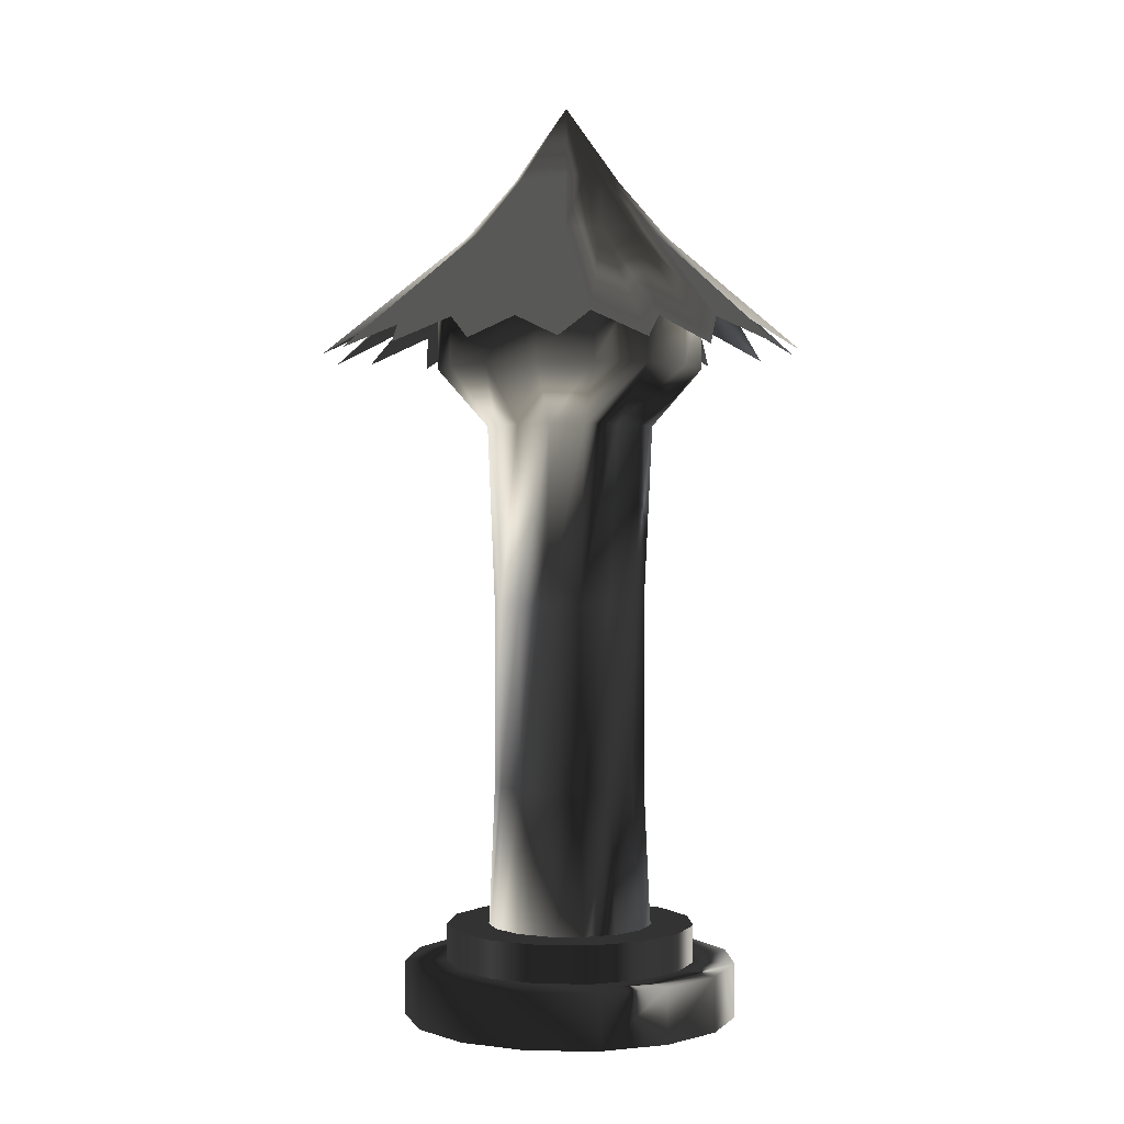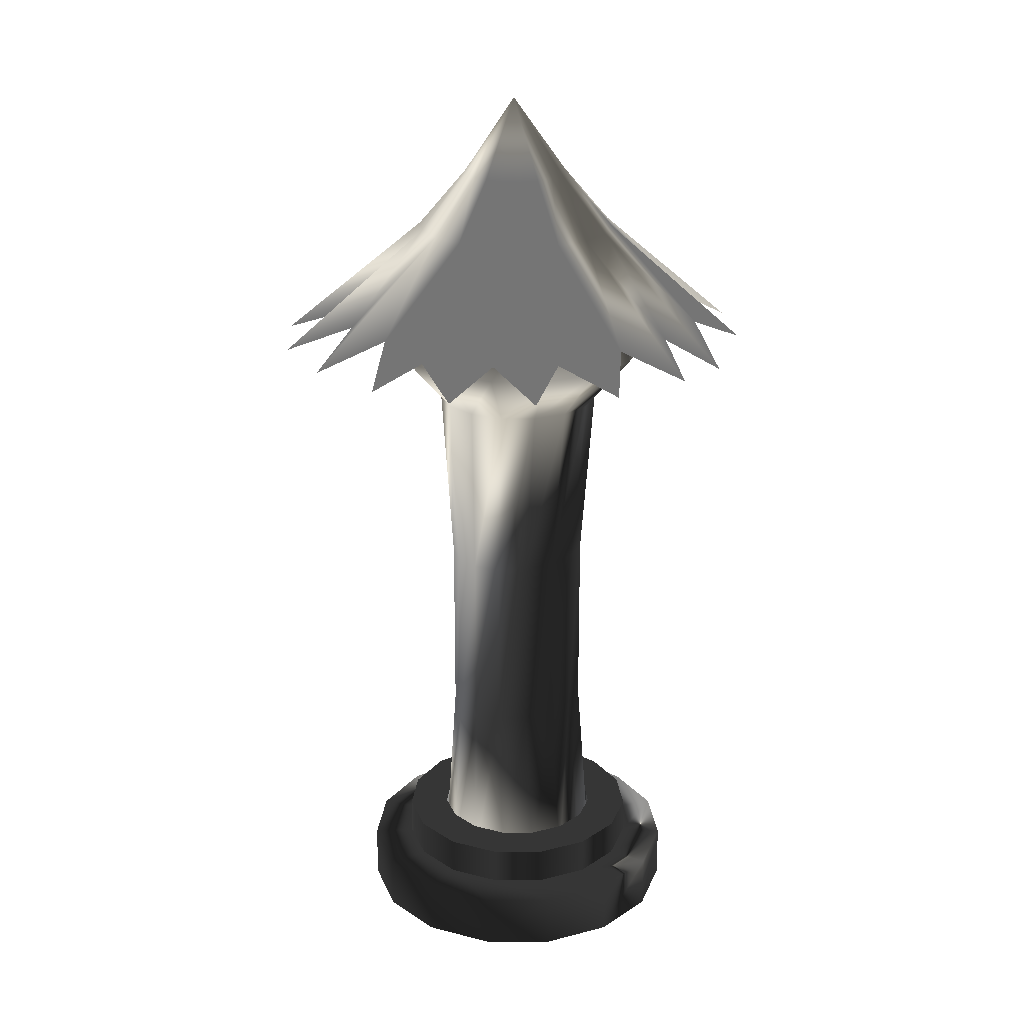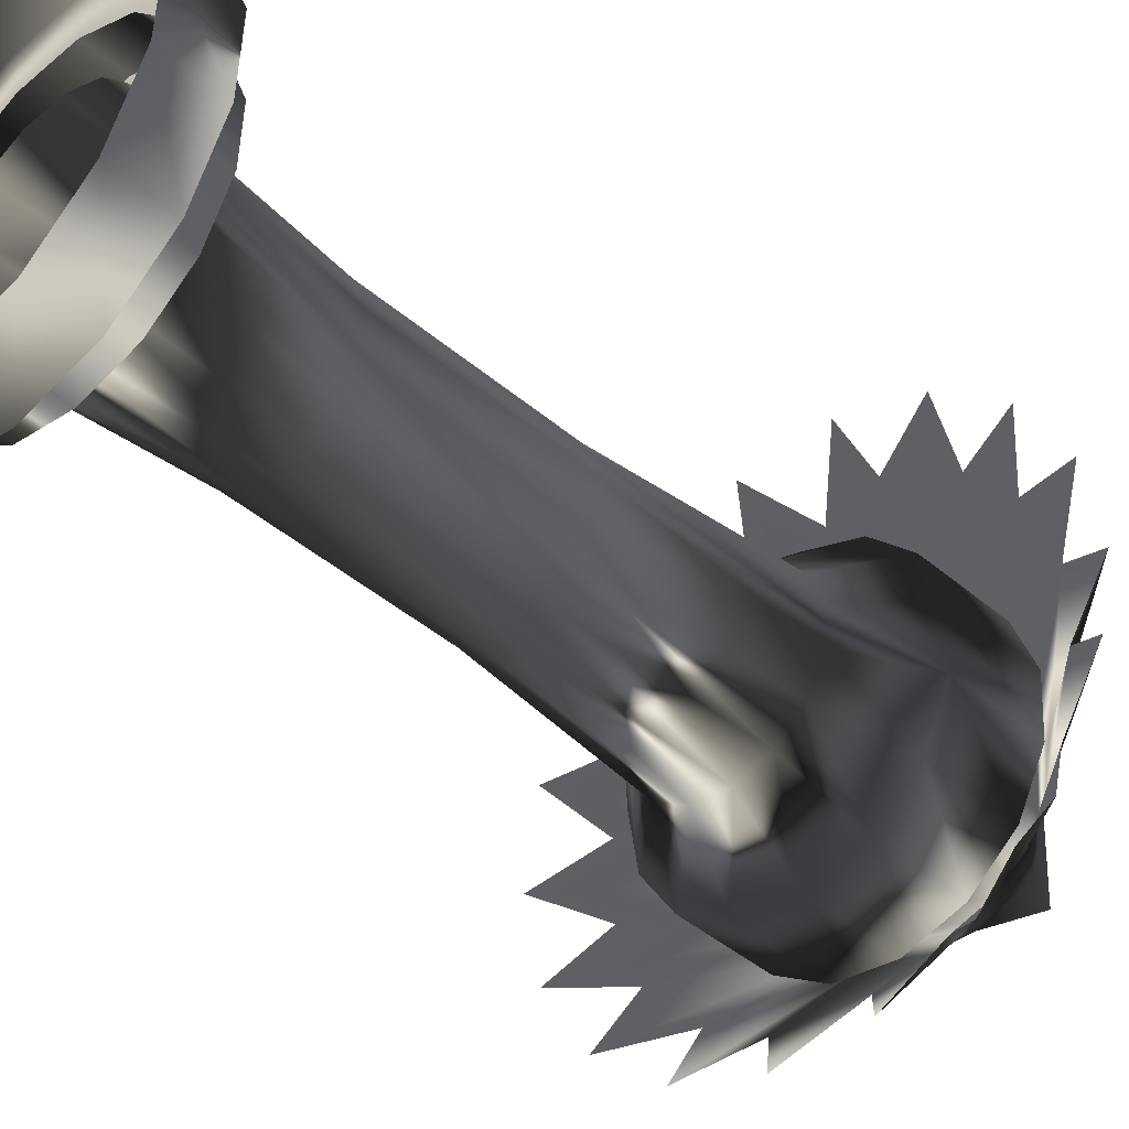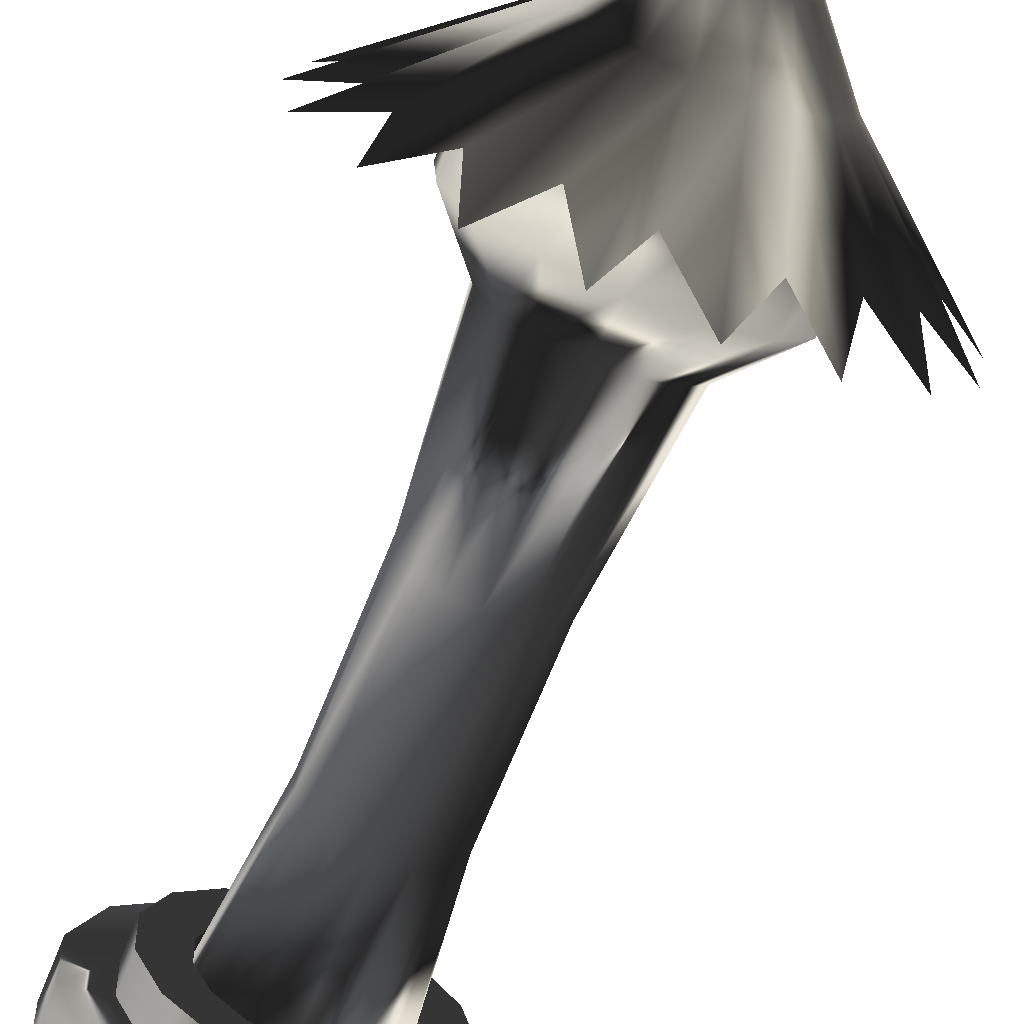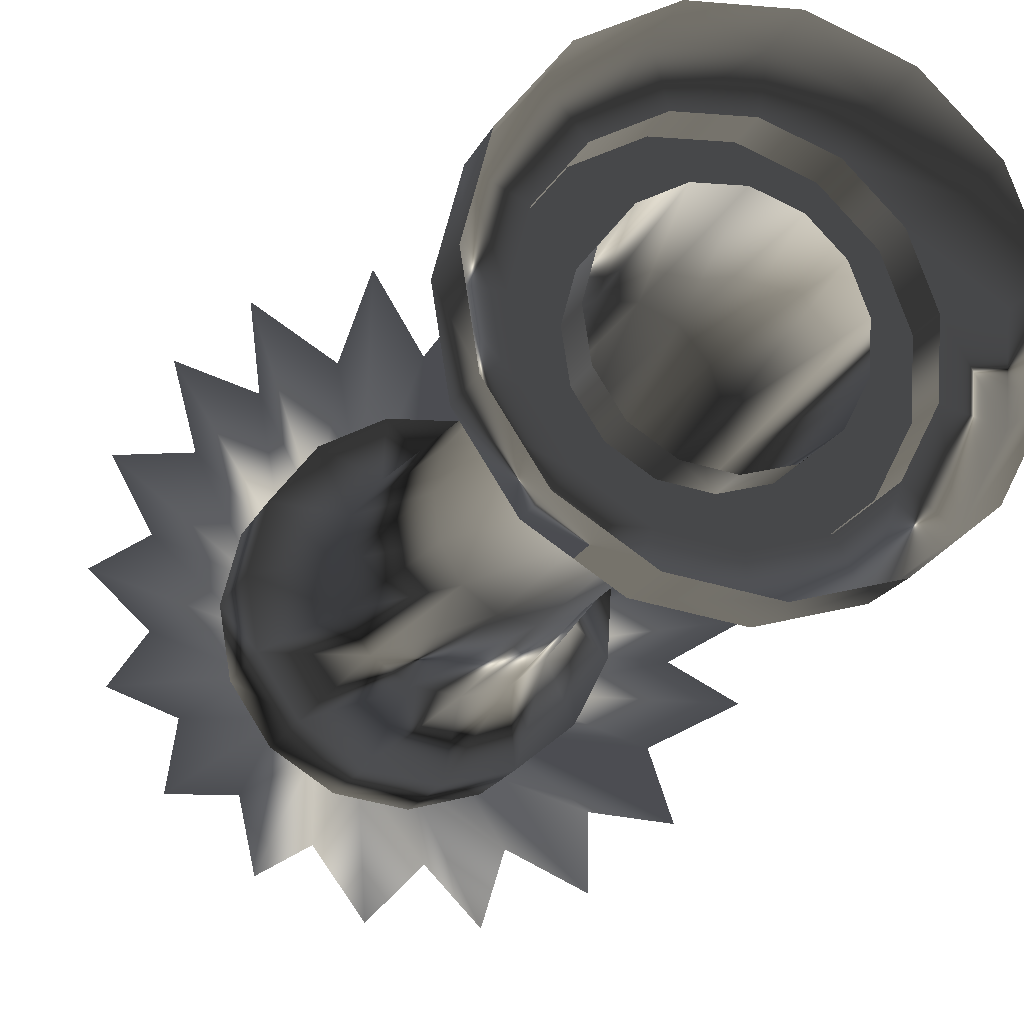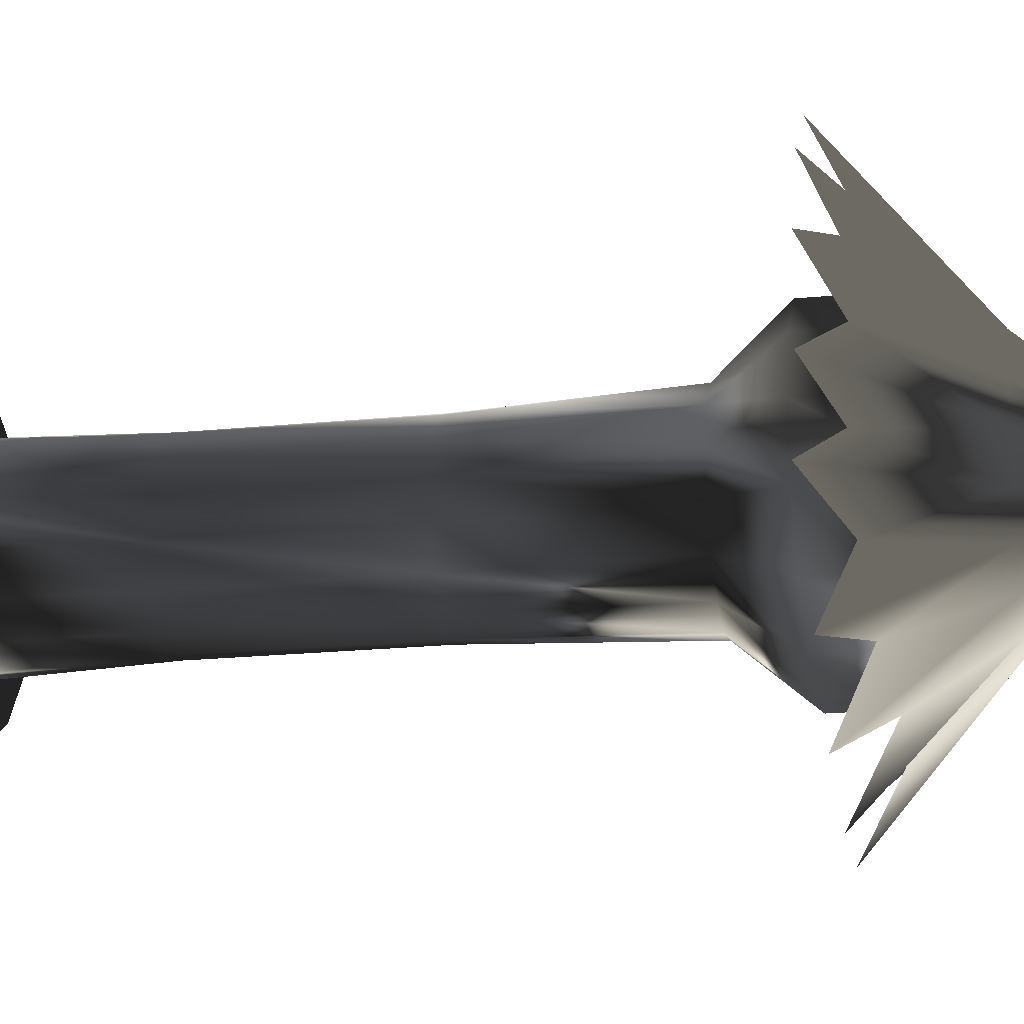
<metadata>
{"format":"obj","ext":"obj","renderer":"f3d","projection":"perspective","resolution":1024,"background":"white","views":[{"elev":1.1,"azim":71.4,"up":"+Y"},{"elev":22.3,"azim":44.9,"up":"+Y"},{"elev":-42.1,"azim":44.2,"up":"+Z"},{"elev":-71.3,"azim":157.8,"up":"+Z"},{"elev":-16.3,"azim":-16.8,"up":"+Z"},{"elev":-20.3,"azim":100.6,"up":"+Z"}]}
</metadata>
<code>
v  2428 -6868 -776.3
v  1955 -6868 -1705
v  1146 -6868 -2360
v  139.3 -6868 -2630
v  -889.8 -6868 -2467
v  -1764 -6868 -1900
v  -2331 -6868 -1026
v  -2494 -6868 3.319
v  -2224 -6868 1010
v  -1569 -6868 1819
v  -640.4 -6868 2292
v  400.1 -6868 2347
v  1373 -6868 1974
v  2110 -6868 1237
v  2483 -6868 264.1
v  2428 -6048 -776.3
v  1955 -6048 -1705
v  1146 -6048 -2360
v  139.3 -6048 -2630
v  -889.8 -6048 -2467
v  -1764 -6048 -1900
v  -2331 -6048 -1026
v  -2494 -6048 3.319
v  -2224 -6048 1010
v  -1569 -6048 1819
v  -640.4 -6048 2292
v  400.1 -6048 2347
v  1373 -6048 1974
v  2110 -6048 1237
v  2483 -6048 264.1
v  1218 -6048 -452.1
v  981.7 -6048 -916.2
v  576.9 -6048 -1244
v  73.7 -6048 -1379
v  -440.8 -6048 -1297
v  -877.7 -6048 -1014
v  -1161 -6048 -576.8
v  -1243 -6048 -62.25
v  -1108 -6048 440.9
v  -780.3 -6048 845.8
v  -316.1 -6048 1082
v  204.1 -6048 1110
v  690.5 -6048 922.9
v  1059 -6048 554.5
v  1246 -6048 68.17
v  1469 -6048 -1310
v  1823 -6048 -614.2
v  861.3 -6048 -1802
v  106.5 -6048 -2004
v  -665.3 -6048 -1882
v  -1321 -6048 -1457
v  -1746 -6048 -801.3
v  -1869 -6048 -29.46
v  -1666 -6048 725.3
v  -1174 -6048 1333
v  -478.2 -6048 1687
v  302.1 -6048 1728
v  1032 -6048 1448
v  1584 -6048 895.7
v  1864 -6048 166.2
v  981.7 -5487 -916.2
v  1218 -5487 -452.1
v  1246 -5487 68.17
v  1059 -5487 554.5
v  690.5 -5487 922.9
v  204.1 -5487 1110
v  -316.1 -5487 1082
v  -780.3 -5487 845.8
v  -1108 -5487 440.9
v  -1243 -5487 -62.25
v  -1161 -5487 -576.8
v  -877.7 -5487 -1014
v  -440.8 -5487 -1297
v  73.7 -5487 -1379
v  576.9 -5487 -1244
v  1823 -5487 -614.2
v  1469 -5487 -1310
v  861.3 -5487 -1802
v  106.5 -5487 -2004
v  -665.3 -5487 -1882
v  -1321 -5487 -1457
v  -1746 -5487 -801.3
v  -1869 -5487 -29.46
v  -1666 -5487 725.3
v  -1174 -5487 1333
v  -478.2 -5487 1687
v  302.1 -5487 1728
v  1032 -5487 1448
v  1584 -5487 895.7
v  1864 -5487 166.2
v  1218 2053 -452.1
v  981.7 2053 -916.2
v  576.9 2053 -1244
v  73.7 2053 -1379
v  -440.8 2053 -1297
v  -877.7 2053 -1014
v  -1161 2053 -576.8
v  -1243 2053 -62.25
v  -1108 2053 440.9
v  -780.3 2053 845.8
v  -316.1 2053 1082
v  204.1 2053 1110
v  690.5 2053 922.9
v  1059 2053 554.5
v  1246 2053 68.17
v  946.1 -3368 -427.9
v  946.1 -627.2 -427.9
v  762.8 -3368 -857.4
v  762.8 -627.2 -857.4
v  449 -3368 -1161
v  449 -627.2 -1161
v  58.95 -3368 -1286
v  58.95 -627.2 -1286
v  -339.9 -3368 -1210
v  -339.9 -627.2 -1210
v  -678.5 -3368 -947.6
v  -678.5 -627.2 -947.6
v  -898.5 -3368 -543.3
v  -898.5 -627.2 -543.3
v  -961.6 -3368 -67.14
v  -961.6 -627.2 -67.14
v  -857.1 -3368 398.5
v  -857.1 -627.2 398.5
v  -603 -3368 773.2
v  -603 -627.2 773.2
v  -243.2 -3368 992
v  -243.2 -627.2 992
v  160 -3368 1017
v  160 -627.2 1017
v  537 -3368 844.5
v  537 -627.2 844.5
v  822.5 -3368 503.6
v  822.5 -627.2 503.6
v  967.3 -3368 53.55
v  967.3 -627.2 53.55
v  1942 2911 -646
v  1564 2911 -1388
v  917.1 2911 -1912
v  112.9 2911 -2127
v  -709.4 2911 -1997
v  -1408 2911 -1544
v  -1861 2911 -845.3
v  -1991 2911 -23.03
v  -1776 2911 781.2
v  -1252 2911 1428
v  -510.1 2911 1806
v  321.3 2911 1850
v  1099 2911 1551
v  1687 2911 962.6
v  1986 2911 185.4
v  1942 4231 -646
v  1564 4231 -1388
v  917.1 4231 -1912
v  112.9 4231 -2127
v  -709.4 4231 -1997
v  -1408 4231 -1544
v  -1861 4231 -845.3
v  -1991 4231 -23.03
v  -1776 4231 781.2
v  -1252 4231 1428
v  -510.1 4231 1806
v  321.3 4231 1850
v  1099 4231 1551
v  1687 4231 962.6
v  1986 4231 185.4
v  759 4885 -1400
v  1939 3627 -2163
v  1788 3155 -3130
v  1055 3755 -2590
v  274.1 4885 -1645
v  158.6 3727 -2807
v  -271.5 4885 -1645
v  -1051 3727 -2667
v  -756.4 4885 -1400
v  1425 4885 -605.7
v  742.5 5731 -354.6
v  790.1 5731 -84.26
v  1517 4885 -87.34
v  -40.99 6868 -81.56
v  605.2 5731 -592.4
v  394.9 5731 -768.9
v  141.9 5731 -896.7
v  620.2 3169 -3551
v  -142.7 5731 -896.7
v  -618.7 3169 -3551
v  -395.7 5731 -768.9
v  -1787 3155 -3131
v  -1160 4885 -1061
v  -606 5731 -592.4
v  -1423 4885 -605.7
v  -743.3 5731 -354.6
v  -1514 4885 -87.34
v  -791 5731 -84.26
v  -1423 4885 431
v  -743.3 5731 186.1
v  -1160 4885 886.8
v  -606 5731 423.9
v  -756.4 4885 1225
v  -395.7 5731 600.4
v  -261.9 4885 1405
v  -137.7 5731 694.3
v  264.5 4885 1405
v  136.9 5731 694.3
v  759 4885 1225
v  394.9 5731 600.4
v  1162 4885 886.8
v  605.2 5731 423.9
v  1425 4885 431
v  742.5 5731 186.1
v  2828 3507 -480.8
v  3473 3074 -998.7
v  -1843 3721 -2184
v  -2745 3150 -2338
v  -2519 3641 -1428
v  -3377 3143 -1263
v  -2853 3641 -517.9
v  -3606 3135 -32.98
v  -2864 3629 524.8
v  -3399 3128 1205
v  -2437 3542 1444
v  -2778 3122 2300
v  -1766 3516 2154
v  -1984 3059 3019
v  -896.2 3566 2600
v  -631 3115 3551
v  76.21 3598 2785
v  632.4 3115 3551
v  910.6 3440 2800
v  2779 3122 2299
v  2481 3476 1523
v  3399 3129 1204
v  2821 3548 530
v  1162 4885 -1061
v  2745 3150 -2337
v  2597 3542 -1442
v  3606 3136 -33.05
v  1869 3490 2268
v  1818 3118 3115
g Cone001
f -238 -237 -222 -223
f -237 -236 -221 -222
f -236 -235 -220 -221
f -235 -234 -219 -220
f -234 -233 -218 -219
f -233 -232 -217 -218
f -232 -231 -216 -217
f -231 -230 -215 -216
f -230 -229 -214 -215
f -229 -228 -213 -214
f -228 -227 -212 -213
f -227 -226 -211 -212
f -226 -225 -210 -211
f -225 -224 -209 -210
f -224 -238 -223 -209
f -222 -193 -192 -223
f -221 -191 -193 -222
f -220 -190 -191 -221
f -219 -189 -190 -220
f -218 -188 -189 -219
f -217 -187 -188 -218
f -216 -186 -187 -217
f -215 -185 -186 -216
f -214 -184 -185 -215
f -213 -183 -184 -214
f -212 -182 -183 -213
f -211 -181 -182 -212
f -210 -180 -181 -211
f -209 -179 -180 -210
f -223 -192 -179 -209
f -178 -177 -163 -162
f -164 -178 -162 -161
f -165 -164 -161 -160
f -166 -165 -160 -159
f -167 -166 -159 -158
f -168 -167 -158 -157
f -169 -168 -157 -156
f -170 -169 -156 -155
f -171 -170 -155 -154
f -172 -171 -154 -153
f -173 -172 -153 -152
f -174 -173 -152 -151
f -175 -174 -151 -150
f -176 -175 -150 -149
f -177 -176 -149 -163
f -207 -208 -177 -178
f -208 -194 -176 -177
f -194 -195 -175 -176
f -195 -196 -174 -175
f -196 -197 -173 -174
f -197 -198 -172 -173
f -198 -199 -171 -172
f -199 -200 -170 -171
f -200 -201 -169 -170
f -201 -202 -168 -169
f -202 -203 -167 -168
f -203 -204 -166 -167
f -204 -205 -165 -166
f -205 -206 -164 -165
f -206 -207 -178 -164
f -192 -193 -162 -163
f -193 -191 -161 -162
f -191 -190 -160 -161
f -190 -189 -159 -160
f -189 -188 -158 -159
f -188 -187 -157 -158
f -187 -186 -156 -157
f -186 -185 -155 -156
f -185 -184 -154 -155
f -184 -183 -153 -154
f -183 -182 -152 -153
f -182 -181 -151 -152
f -181 -180 -150 -151
f -180 -179 -149 -150
f -179 -192 -163 -149
f -130 -132 -133 -131
f -128 -130 -131 -129
f -126 -128 -129 -127
f -124 -126 -127 -125
f -122 -124 -125 -123
f -120 -122 -123 -121
f -118 -120 -121 -119
f -116 -118 -119 -117
f -114 -116 -117 -115
f -112 -114 -115 -113
f -110 -112 -113 -111
f -108 -110 -111 -109
f -106 -108 -109 -107
f -104 -106 -107 -105
f -132 -104 -105 -133
f -147 -148 -132 -130
f -208 -207 -131 -133
f -146 -147 -130 -128
f -207 -206 -129 -131
f -145 -146 -128 -126
f -206 -205 -127 -129
f -144 -145 -126 -124
f -205 -204 -125 -127
f -143 -144 -124 -122
f -204 -203 -123 -125
f -142 -143 -122 -120
f -203 -202 -121 -123
f -141 -142 -120 -118
f -202 -201 -119 -121
f -140 -141 -118 -116
f -201 -200 -117 -119
f -139 -140 -116 -114
f -200 -199 -115 -117
f -138 -139 -114 -112
f -199 -198 -113 -115
f -137 -138 -112 -110
f -198 -197 -111 -113
f -136 -137 -110 -108
f -197 -196 -109 -111
f -135 -136 -108 -106
f -196 -195 -107 -109
f -134 -135 -106 -104
f -195 -194 -105 -107
f -148 -134 -104 -132
f -194 -208 -133 -105
f -148 -147 -102 -103
f -147 -146 -101 -102
f -146 -145 -100 -101
f -145 -144 -99 -100
f -144 -143 -98 -99
f -143 -142 -97 -98
f -142 -141 -96 -97
f -141 -140 -95 -96
f -140 -139 -94 -95
f -139 -138 -93 -94
f -138 -137 -92 -93
f -137 -136 -91 -92
f -136 -135 -90 -91
f -135 -134 -89 -90
f -134 -148 -103 -89
f -103 -102 -87 -88
f -102 -101 -86 -87
f -101 -100 -85 -86
f -100 -99 -84 -85
f -99 -98 -83 -84
f -98 -97 -82 -83
f -97 -96 -81 -82
f -96 -95 -80 -81
f -95 -94 -79 -80
f -94 -93 -78 -79
f -93 -92 -77 -78
f -92 -91 -76 -77
f -91 -90 -75 -76
f -90 -89 -74 -75
f -89 -103 -88 -74
f -73 -72 -71
f -70 -69 -73
f -68 -67 -69
f -66 -65 -67
f -61 -64 -63 -62
f -60 -59 -58
f -69 -57 -58 -73
f -70 -56 -69
f -73 -71 -70
f -67 -55 -57 -69
f -68 -54 -67
f -69 -56 -68
f -65 -53 -55 -67
f -66 -52 -65
f -67 -54 -66
f -51 -50 -53 -65
f -49 -48 -50 -51
f -47 -46 -48 -49
f -45 -44 -46 -47
f -43 -42 -44 -45
f -41 -40 -42 -43
f -39 -38 -40 -41
f -37 -36 -38 -39
f -35 -34 -36 -37
f -33 -32 -34 -35
f -31 -30 -32 -33
f -31 -61 -62 -30
f -64 -29 -28
f -52 -27 -65
f -26 -25 -51
f -24 -23 -49
f -22 -21 -47
f -20 -19 -45
f -18 -17 -43
f -16 -15 -41
f -14 -13 -39
f -12 -11 -37
f -33 -10 -9
f -8 -7 -31
f -72 -73 -6
f -6 -5 -72
f -6 -59 -63 -64
f -64 -4 -6
f -4 -5 -6
f -64 -28 -4
f -64 -61 -29
f -61 -3 -29
f -7 -61 -31
f -7 -3 -61
f -9 -31 -33
f -9 -8 -31
f -33 -35 -2
f -35 -1 -2
f -33 -2 -10
f -11 -35 -37
f -11 -1 -35
f -13 -12 -37
f -13 -37 -39
f -15 -14 -39
f -15 -39 -41
f -17 -16 -41
f -17 -41 -43
f -19 -18 -43
f -19 -43 -45
f -21 -20 -45
f -21 -45 -47
f -23 -22 -47
f -23 -47 -49
f -25 -24 -49
f -25 -49 -51
f -27 -26 -51
f -27 -51 -65
f -63 -60 -62
f -73 -58 -59 -6
f -57 -60 -58
f -55 -60 -57
f -53 -60 -55
f -50 -60 -53
f -48 -60 -50
f -46 -60 -48
f -44 -60 -46
f -42 -60 -44
f -40 -60 -42
f -38 -60 -40
f -36 -60 -38
f -34 -60 -36
f -32 -60 -34
f -30 -60 -32
f -62 -60 -30
f -59 -60 -63

</code>
